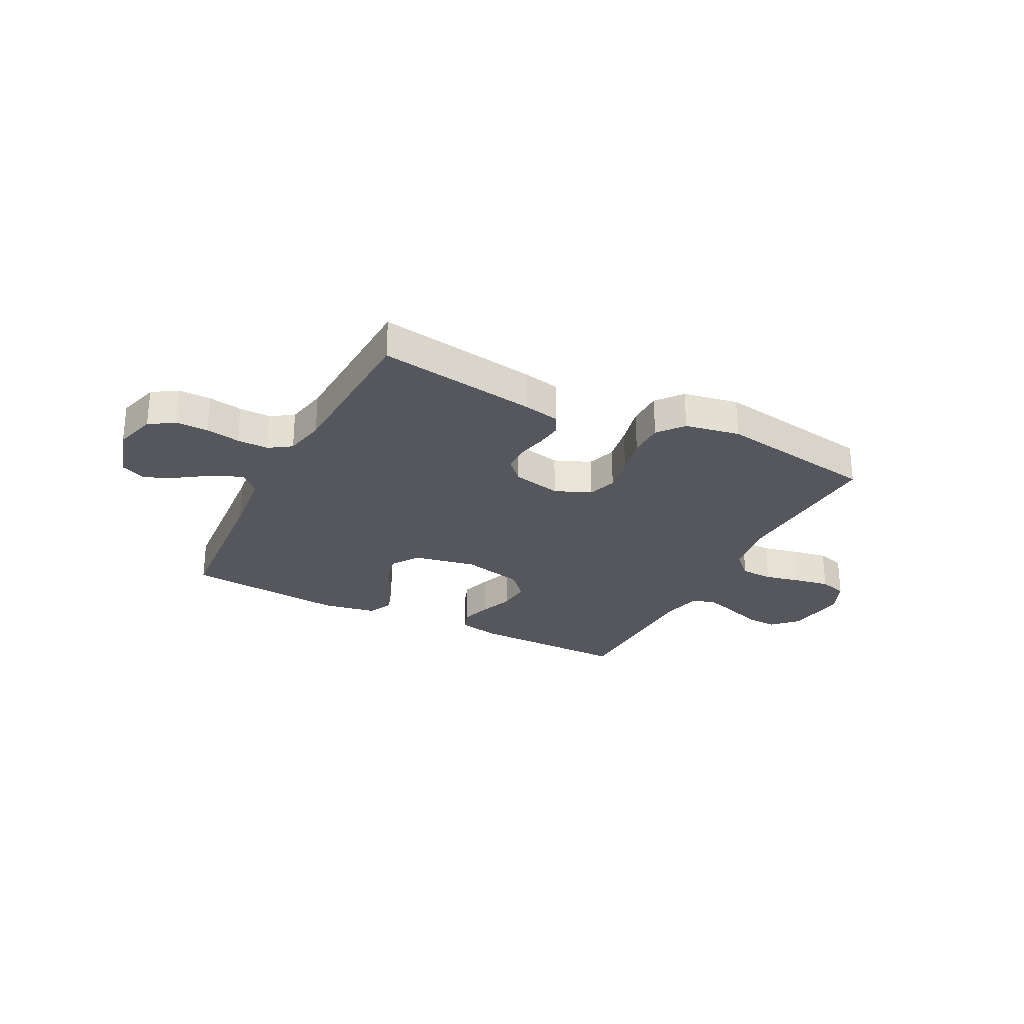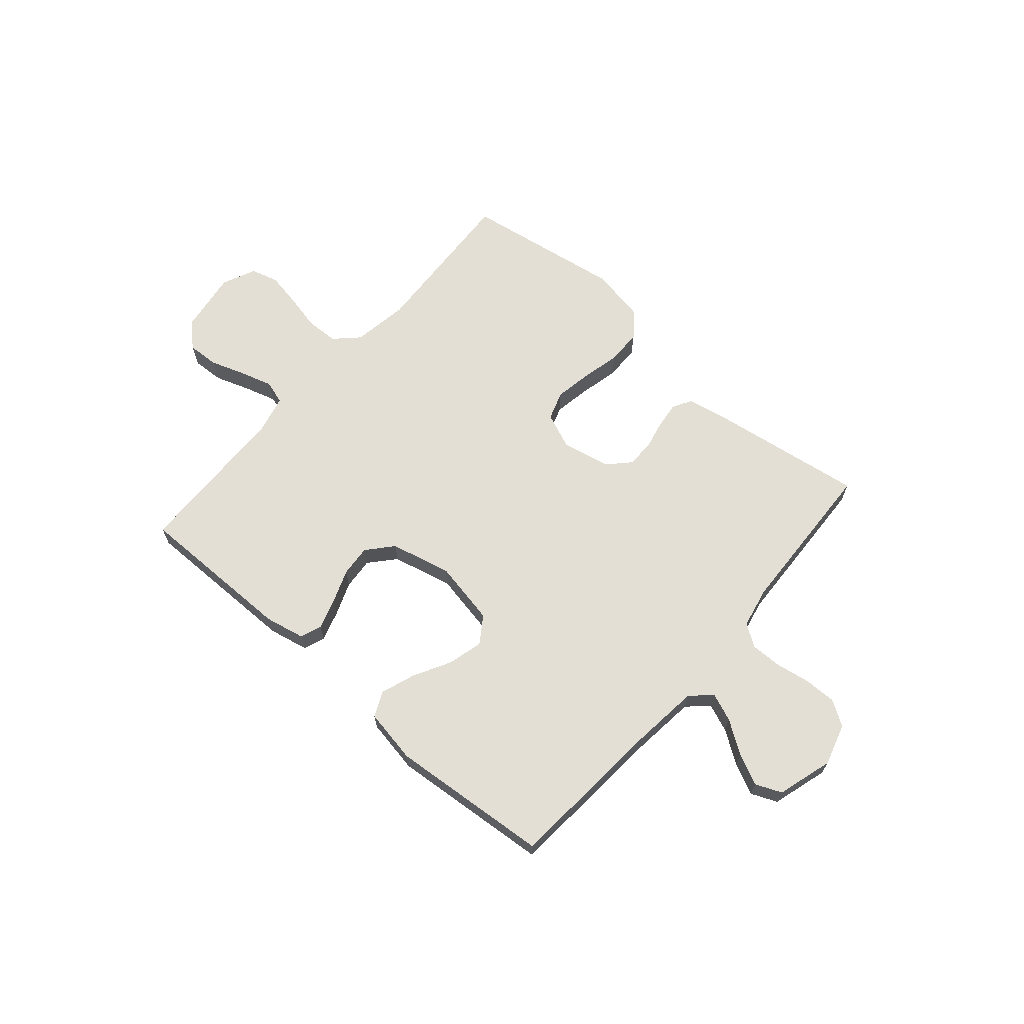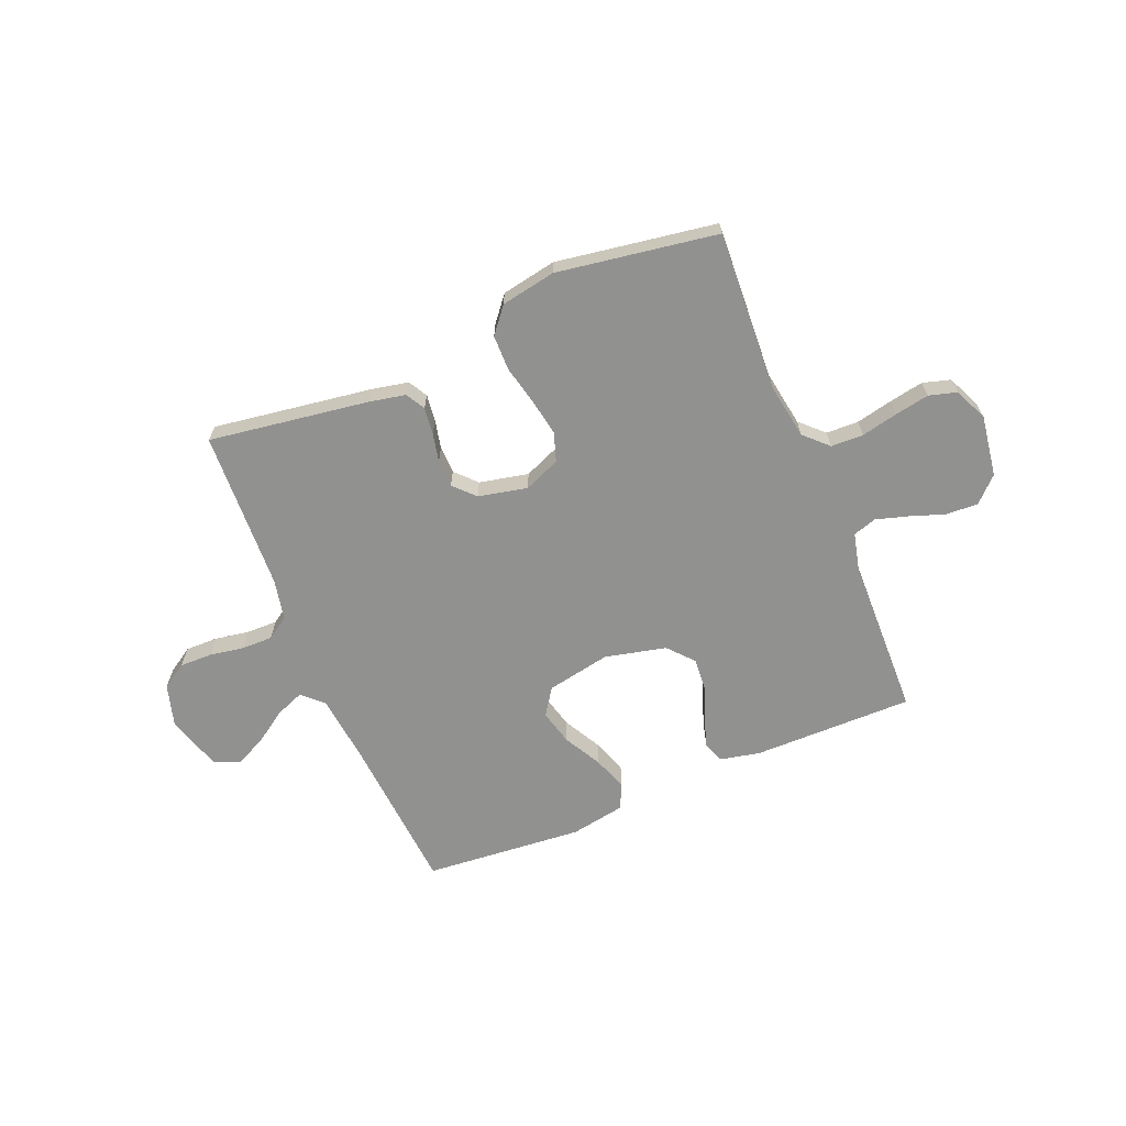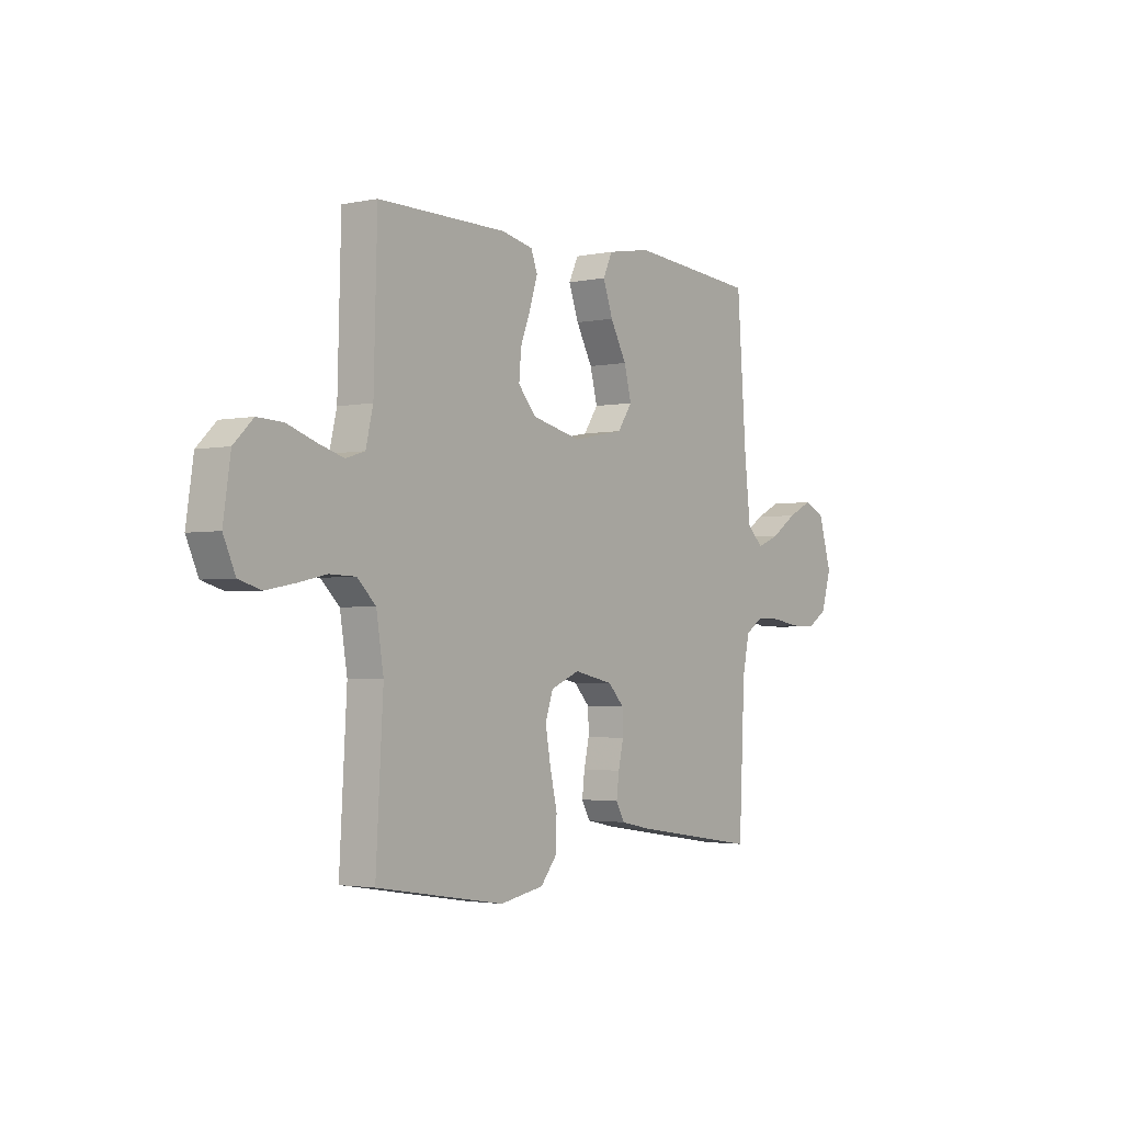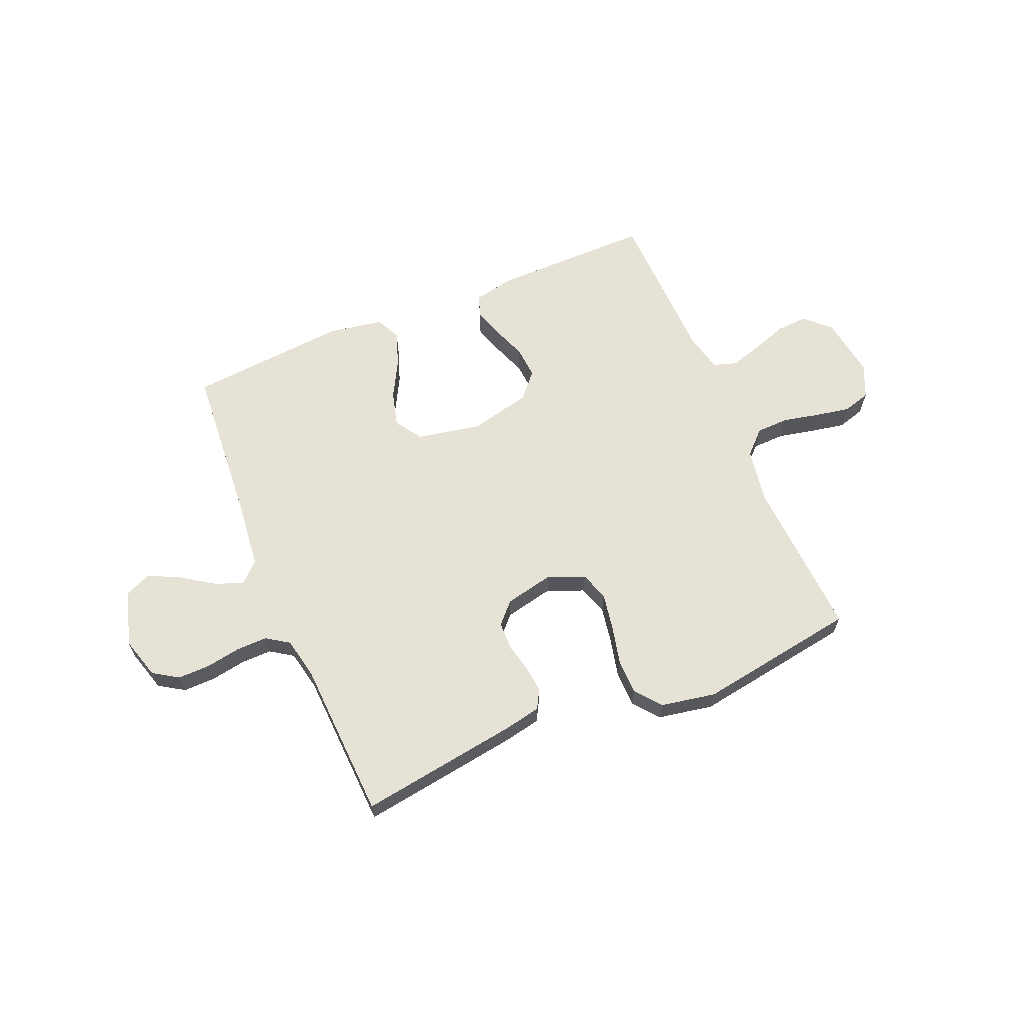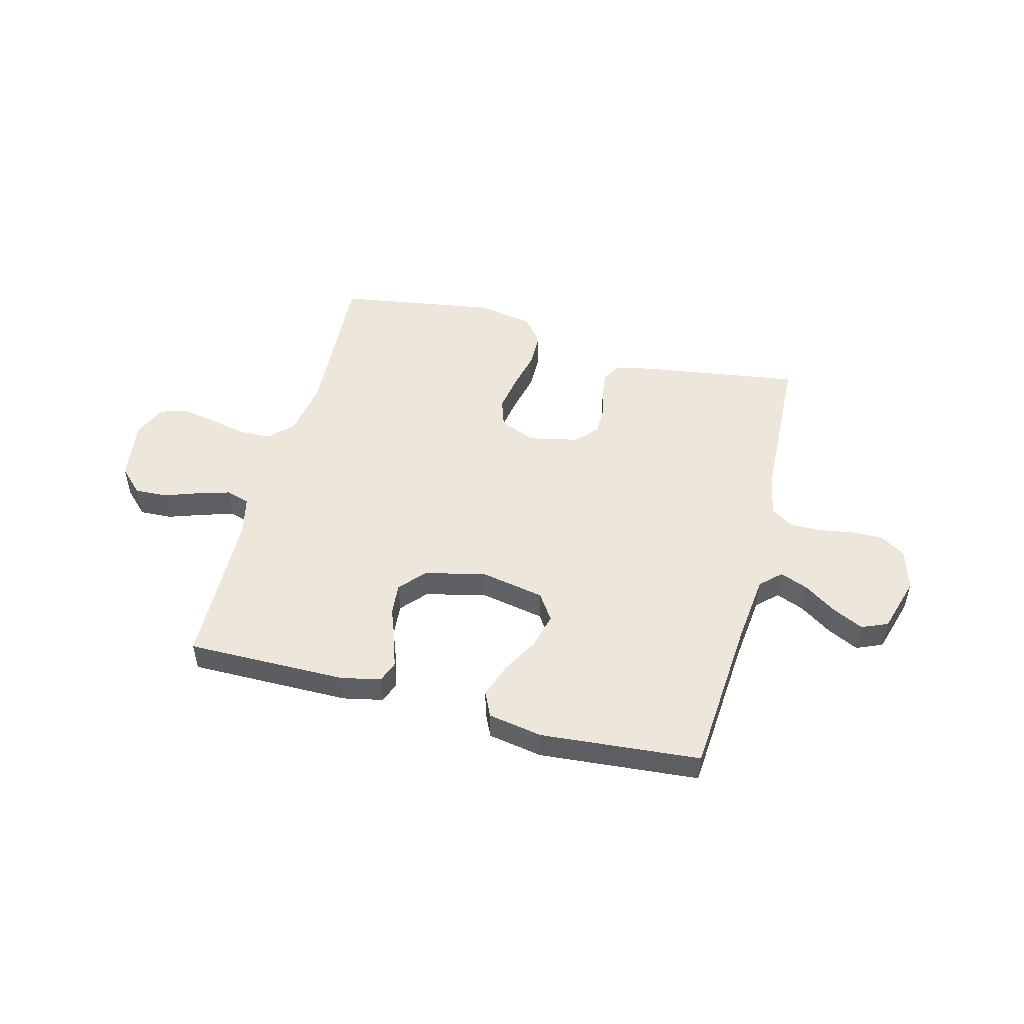
<metadata>
{"format":"obj","ext":"obj","renderer":"f3d","projection":"perspective","resolution":1024,"background":"white","views":[{"elev":-27.5,"azim":153.0,"up":"+Y"},{"elev":66.3,"azim":41.0,"up":"+Y"},{"elev":-65.9,"azim":-157.4,"up":"+Y"},{"elev":-2.5,"azim":-54.0,"up":"+Z"},{"elev":63.8,"azim":157.2,"up":"+Y"},{"elev":50.4,"azim":14.7,"up":"+Y"}]}
</metadata>
<code>
v -0.5 0.07 -0.5
v -0.483 0.07 -0.2
v -0.5 0.07 -0.095
v -0.543 0.07 -0.053
v -0.604 0.07 -0.051
v -0.672 0.07 -0.066
v -0.737 0.07 -0.078
v -0.789 0.07 -0.063
v -0.817 0.07 0
v -0.8 0.07 0.115
v -0.755 0.07 0.159
v -0.695 0.07 0.156
v -0.629 0.07 0.133
v -0.569 0.07 0.115
v -0.525 0.07 0.129
v -0.508 0.07 0.2
v -0.5 0.07 0.5
v -0.2 0.07 0.498
v -0.125 0.07 0.482
v -0.11 0.07 0.442
v -0.128 0.07 0.385
v -0.152 0.07 0.322
v -0.157 0.07 0.262
v -0.115 0.07 0.214
v 0 0.07 0.187
v 0.12 0.07 0.21
v 0.154 0.07 0.26
v 0.137 0.07 0.326
v 0.099 0.07 0.396
v 0.076 0.07 0.461
v 0.098 0.07 0.508
v 0.2 0.07 0.526
v 0.5 0.07 0.5
v 0.522 0.07 0.2
v 0.536 0.07 0.072
v 0.574 0.07 0.036
v 0.627 0.07 0.057
v 0.688 0.07 0.098
v 0.746 0.07 0.126
v 0.795 0.07 0.105
v 0.826 0.07 0
v 0.803 0.07 -0.078
v 0.756 0.07 -0.108
v 0.695 0.07 -0.107
v 0.631 0.07 -0.096
v 0.572 0.07 -0.095
v 0.53 0.07 -0.123
v 0.514 0.07 -0.2
v 0.5 0.07 -0.5
v 0.2 0.07 -0.455
v 0.132 0.07 -0.441
v 0.112 0.07 -0.405
v 0.118 0.07 -0.355
v 0.13 0.07 -0.301
v 0.129 0.07 -0.249
v 0.092 0.07 -0.21
v 0 0.07 -0.19
v -0.068 0.07 -0.218
v -0.086 0.07 -0.272
v -0.074 0.07 -0.341
v -0.057 0.07 -0.415
v -0.058 0.07 -0.481
v -0.097 0.07 -0.529
v -0.2 0.07 -0.548
v -0.5 0 -0.5
v -0.483 0 -0.2
v -0.5 0 -0.095
v -0.543 0 -0.053
v -0.604 0 -0.051
v -0.672 0 -0.066
v -0.737 0 -0.078
v -0.789 0 -0.063
v -0.817 0 0
v -0.8 0 0.115
v -0.755 0 0.159
v -0.695 0 0.156
v -0.629 0 0.133
v -0.569 0 0.115
v -0.525 0 0.129
v -0.508 0 0.2
v -0.5 0 0.5
v -0.2 0 0.498
v -0.125 0 0.482
v -0.11 0 0.442
v -0.128 0 0.385
v -0.152 0 0.322
v -0.157 0 0.262
v -0.115 0 0.214
v 0 0 0.187
v 0.12 0 0.21
v 0.154 0 0.26
v 0.137 0 0.326
v 0.099 0 0.396
v 0.076 0 0.461
v 0.098 0 0.508
v 0.2 0 0.526
v 0.5 0 0.5
v 0.522 0 0.2
v 0.536 0 0.072
v 0.574 0 0.036
v 0.627 0 0.057
v 0.688 0 0.098
v 0.746 0 0.126
v 0.795 0 0.105
v 0.826 0 0
v 0.803 0 -0.078
v 0.756 0 -0.108
v 0.695 0 -0.107
v 0.631 0 -0.096
v 0.572 0 -0.095
v 0.53 0 -0.123
v 0.514 0 -0.2
v 0.5 0 -0.5
v 0.2 0 -0.455
v 0.132 0 -0.441
v 0.112 0 -0.405
v 0.118 0 -0.355
v 0.13 0 -0.301
v 0.129 0 -0.249
v 0.092 0 -0.21
v 0 0 -0.19
v -0.068 0 -0.218
v -0.086 0 -0.272
v -0.074 0 -0.341
v -0.057 0 -0.415
v -0.058 0 -0.481
v -0.097 0 -0.529
v -0.2 0 -0.548
f 63 64 1 2
f 60 61 62 63
f 59 60 63 2
f 58 59 2 3
f 57 58 3 4
f 56 57 4
f 51 52 53 54
f 49 50 51 54
f 48 49 54 55
f 47 48 55 56
f 42 43 44 45
f 42 45 46
f 41 42 46
f 40 41 46
f 37 38 39 40
f 36 37 40 46
f 35 36 46 47
f 31 32 33 34
f 28 29 30 31
f 27 28 31 34
f 26 27 34 35
f 19 20 21 22
f 17 18 19 22
f 16 17 22 23
f 15 16 23 24
f 10 11 12 13
f 10 13 14
f 9 10 14
f 5 6 7 8
f 5 8 9 14
f 35 47 56 4
f 25 26 35 4
f 14 15 24 25
f 4 5 14 25
f 66 65 128 127
f 127 126 125 124
f 66 127 124 123
f 67 66 123 122
f 68 67 122 121
f 68 121 120
f 118 117 116 115
f 118 115 114 113
f 119 118 113 112
f 120 119 112 111
f 109 108 107 106
f 110 109 106
f 110 106 105
f 110 105 104
f 104 103 102 101
f 110 104 101 100
f 111 110 100 99
f 98 97 96 95
f 95 94 93 92
f 98 95 92 91
f 99 98 91 90
f 86 85 84 83
f 86 83 82 81
f 87 86 81 80
f 88 87 80 79
f 77 76 75 74
f 78 77 74
f 78 74 73
f 72 71 70 69
f 78 73 72 69
f 68 120 111 99
f 68 99 90 89
f 89 88 79 78
f 89 78 69 68
f 1 65 66 2
f 2 66 67 3
f 3 67 68 4
f 4 68 69 5
f 5 69 70 6
f 6 70 71 7
f 7 71 72 8
f 8 72 73 9
f 9 73 74 10
f 10 74 75 11
f 11 75 76 12
f 12 76 77 13
f 13 77 78 14
f 14 78 79 15
f 15 79 80 16
f 16 80 81 17
f 17 81 82 18
f 18 82 83 19
f 19 83 84 20
f 20 84 85 21
f 21 85 86 22
f 22 86 87 23
f 23 87 88 24
f 24 88 89 25
f 25 89 90 26
f 26 90 91 27
f 27 91 92 28
f 28 92 93 29
f 29 93 94 30
f 30 94 95 31
f 31 95 96 32
f 32 96 97 33
f 33 97 98 34
f 34 98 99 35
f 35 99 100 36
f 36 100 101 37
f 37 101 102 38
f 38 102 103 39
f 39 103 104 40
f 40 104 105 41
f 41 105 106 42
f 42 106 107 43
f 43 107 108 44
f 44 108 109 45
f 45 109 110 46
f 46 110 111 47
f 47 111 112 48
f 48 112 113 49
f 49 113 114 50
f 50 114 115 51
f 51 115 116 52
f 52 116 117 53
f 53 117 118 54
f 54 118 119 55
f 55 119 120 56
f 56 120 121 57
f 57 121 122 58
f 58 122 123 59
f 59 123 124 60
f 60 124 125 61
f 61 125 126 62
f 62 126 127 63
f 63 127 128 64
f 64 128 65 1

</code>
